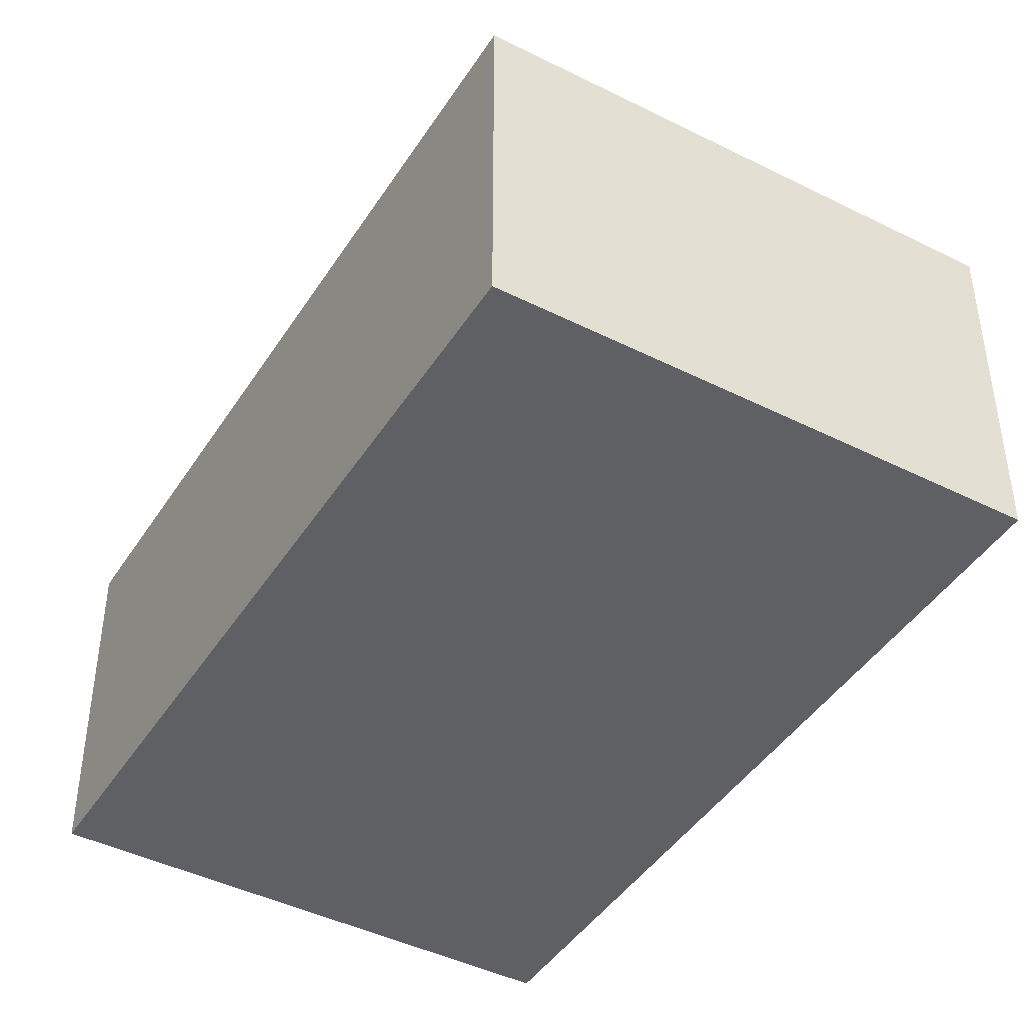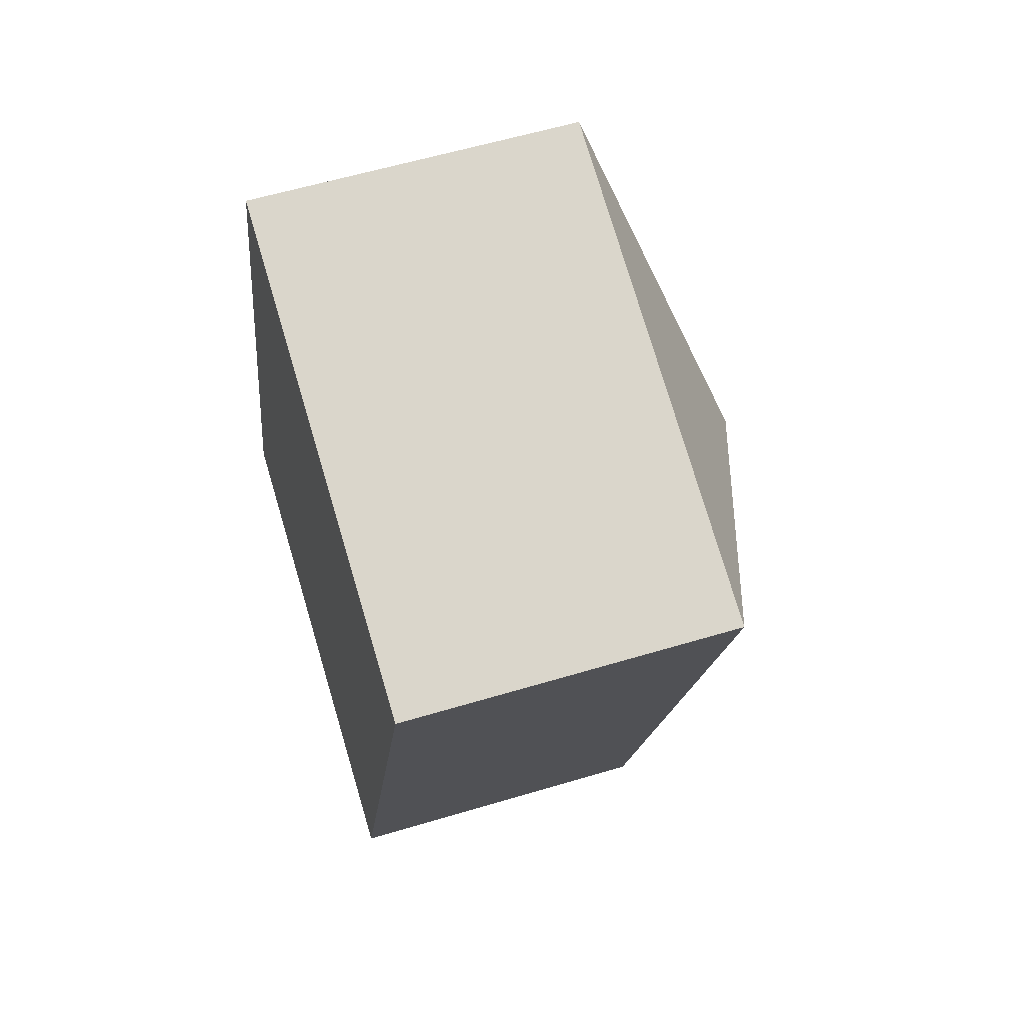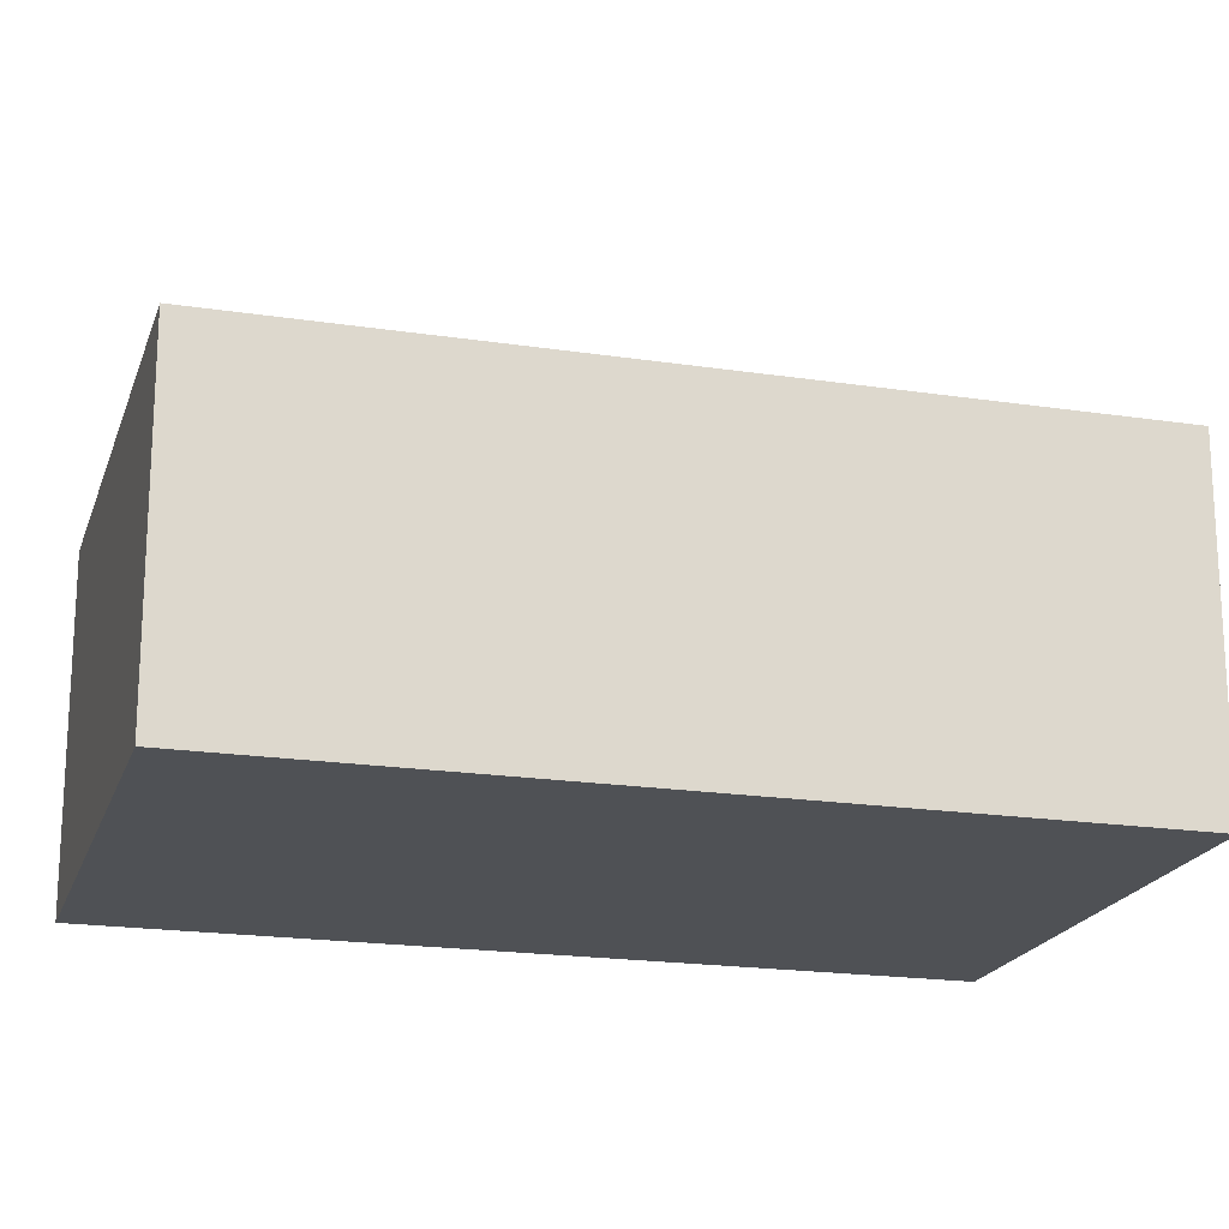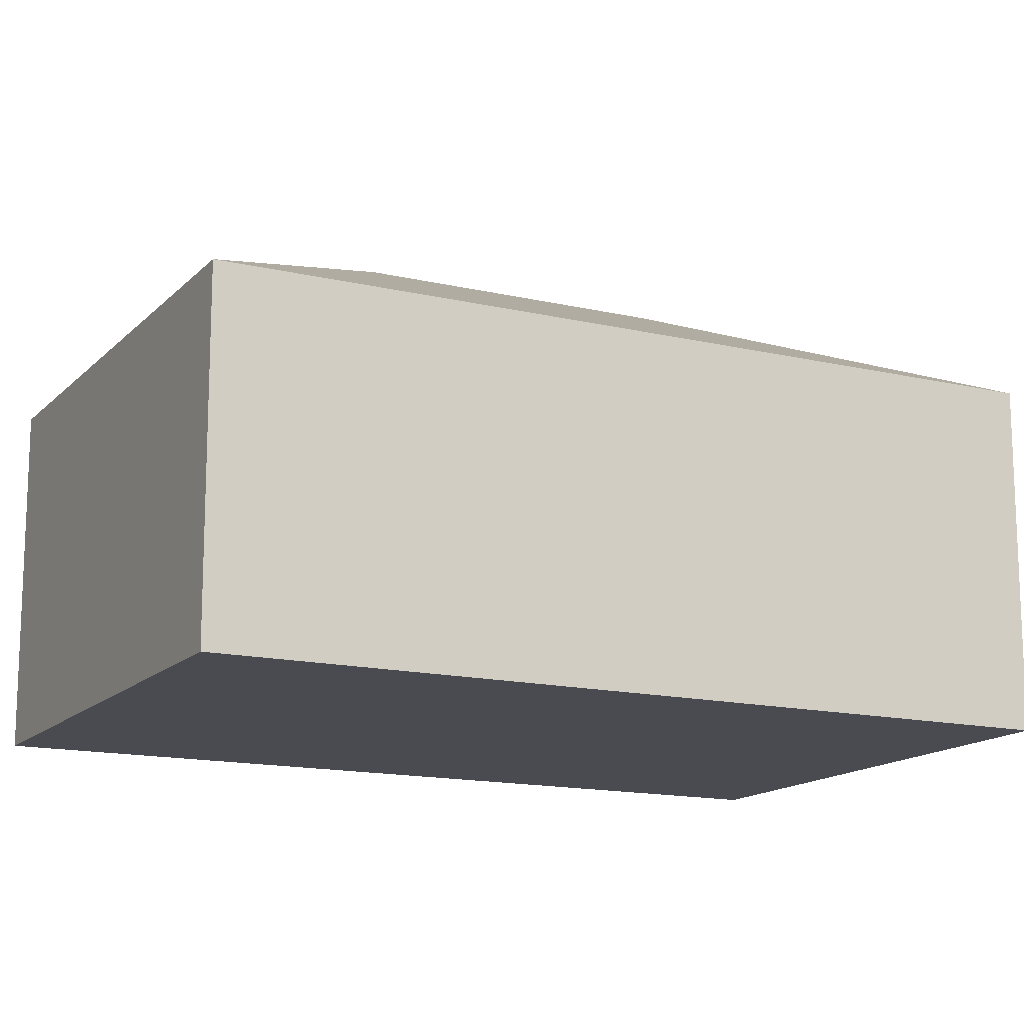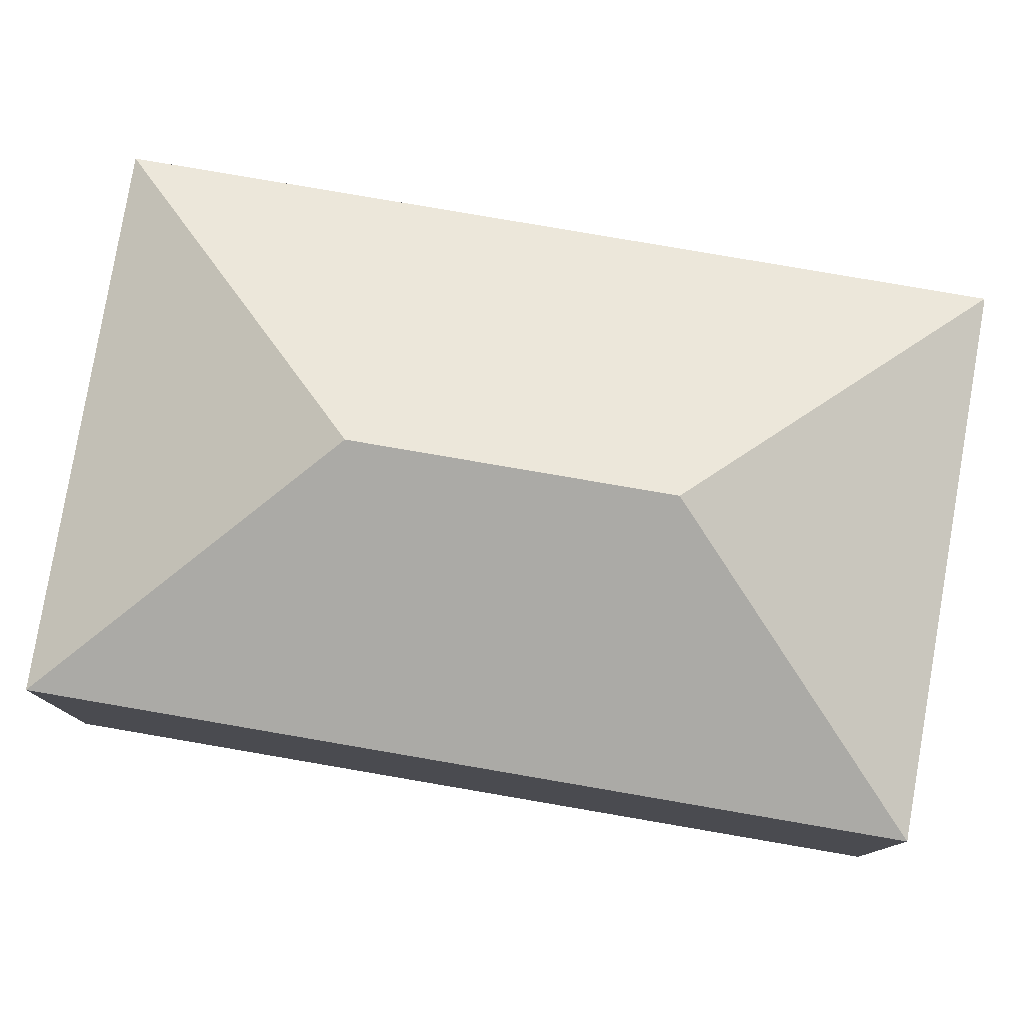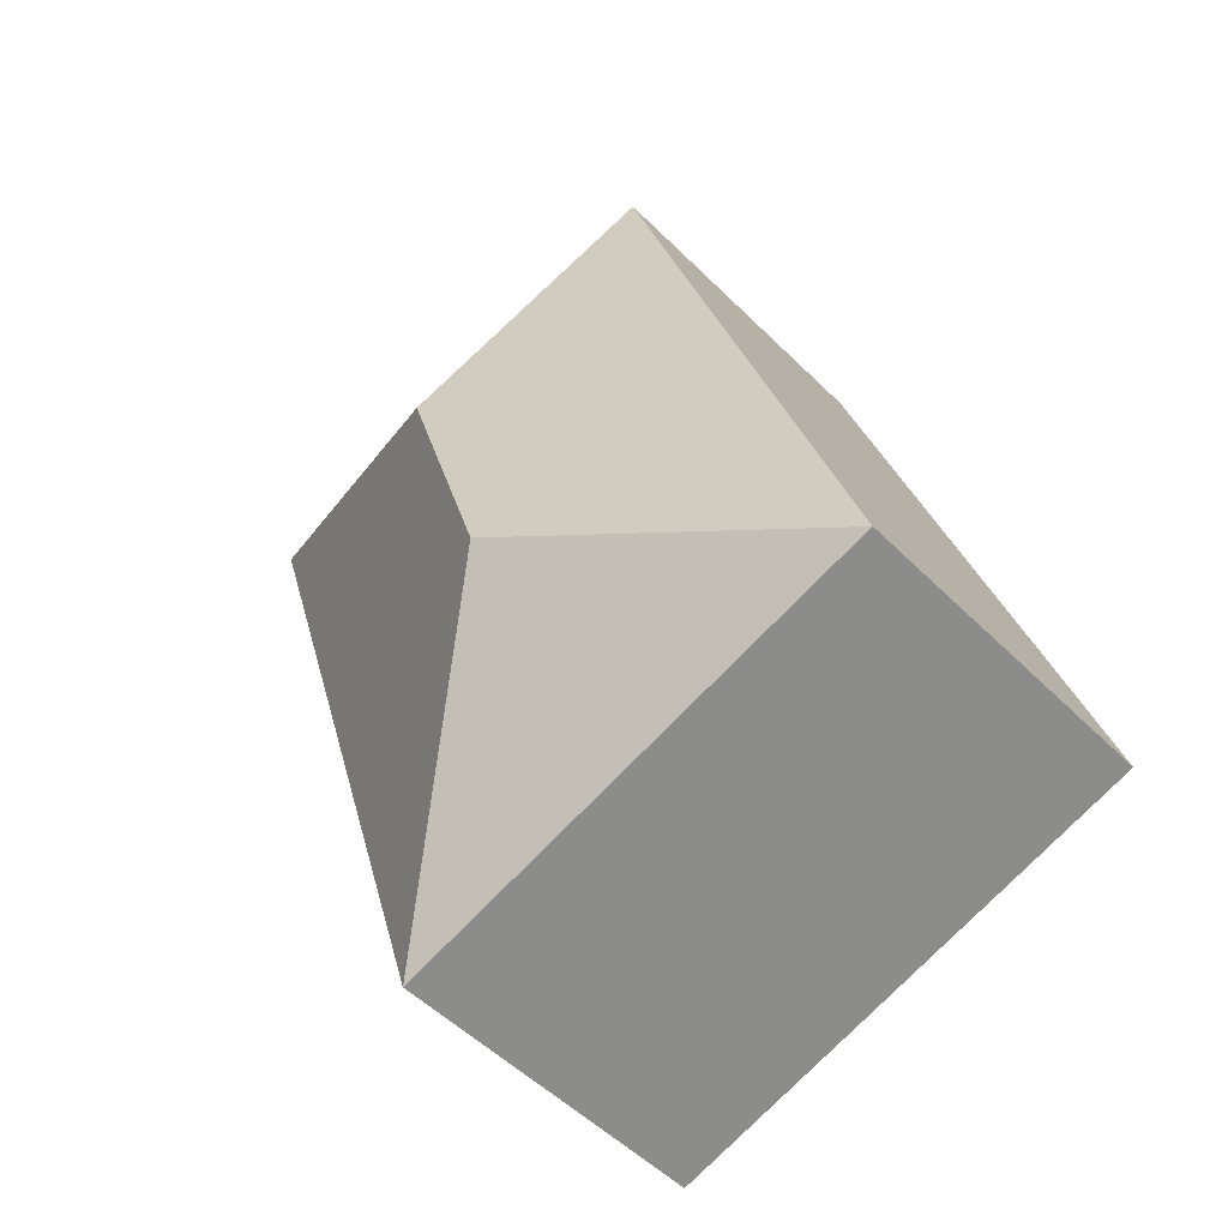
<metadata>
{"format":"obj","ext":"obj","renderer":"f3d","projection":"perspective","resolution":1024,"background":"white","views":[{"elev":-43.9,"azim":166.6,"up":"+Y"},{"elev":58.2,"azim":72.7,"up":"+Z"},{"elev":-19.6,"azim":91.3,"up":"+Y"},{"elev":-14.6,"azim":80.0,"up":"+Y"},{"elev":79.8,"azim":116.8,"up":"+Y"},{"elev":-52.1,"azim":-136.9,"up":"+Z"}]}
</metadata>
<code>
v  2.554 3.522 1.354
v  5.807 2.609 4.987
v  3.908 2.609 -1.2
v  3.254 3.522 3.633
v  1.9 2.609 6.187
v  0 2.609 1.598e-16
v  3.908 7.348e-17 -1.2
v  0 0 0
v  1.9 -3.788e-16 6.187
v  5.807 -3.054e-16 4.987
g defaultobject
f 1 2 3
f 2 1 4
f 4 5 2
f 1 3 6
f 4 6 5
f 6 4 1
f 7 6 3
f 6 7 8
f 8 5 6
f 5 8 9
f 9 2 5
f 2 9 10
f 10 3 2
f 3 10 7
f 10 8 7
f 8 10 9

</code>
